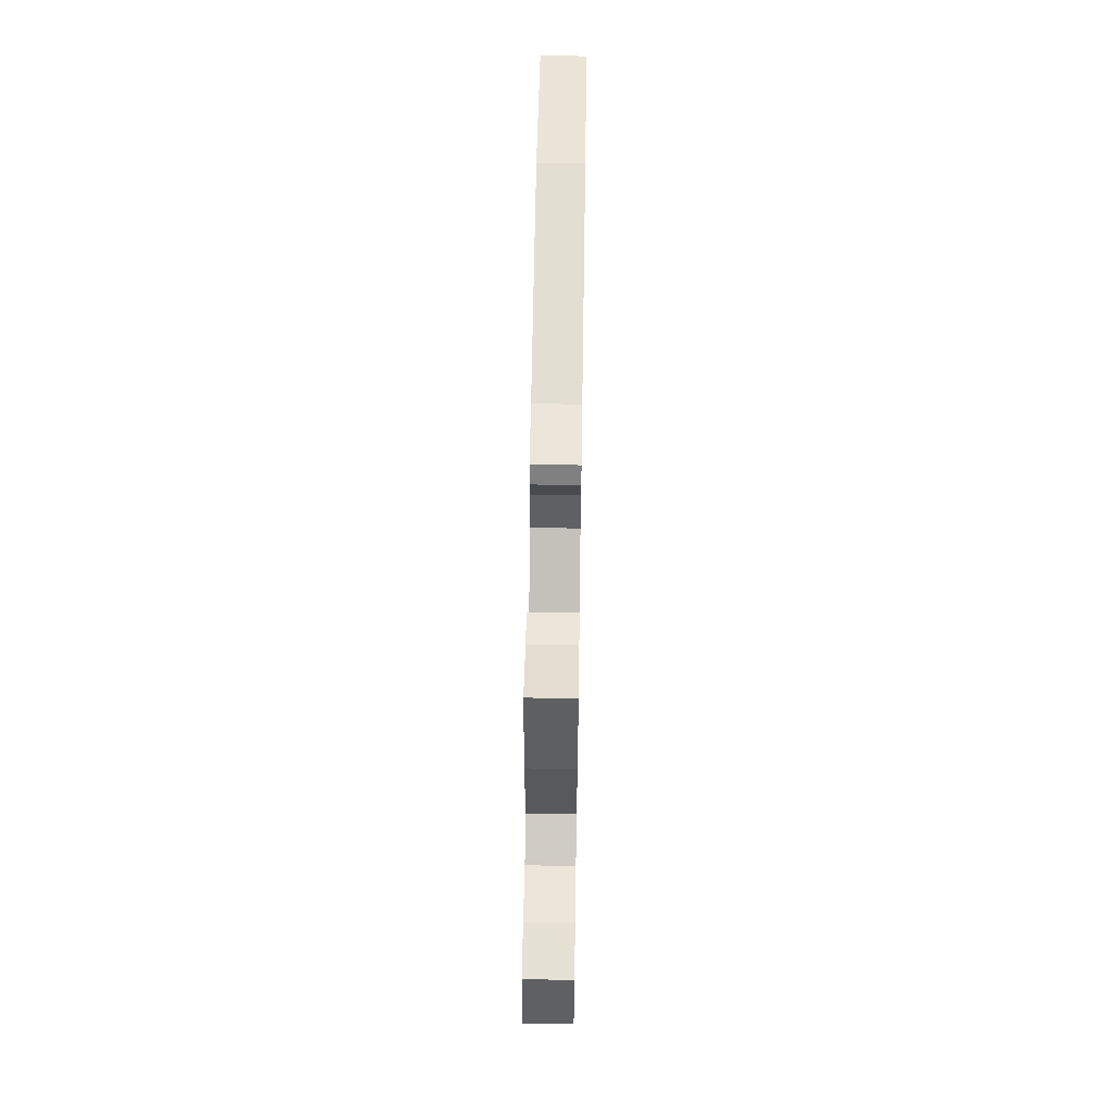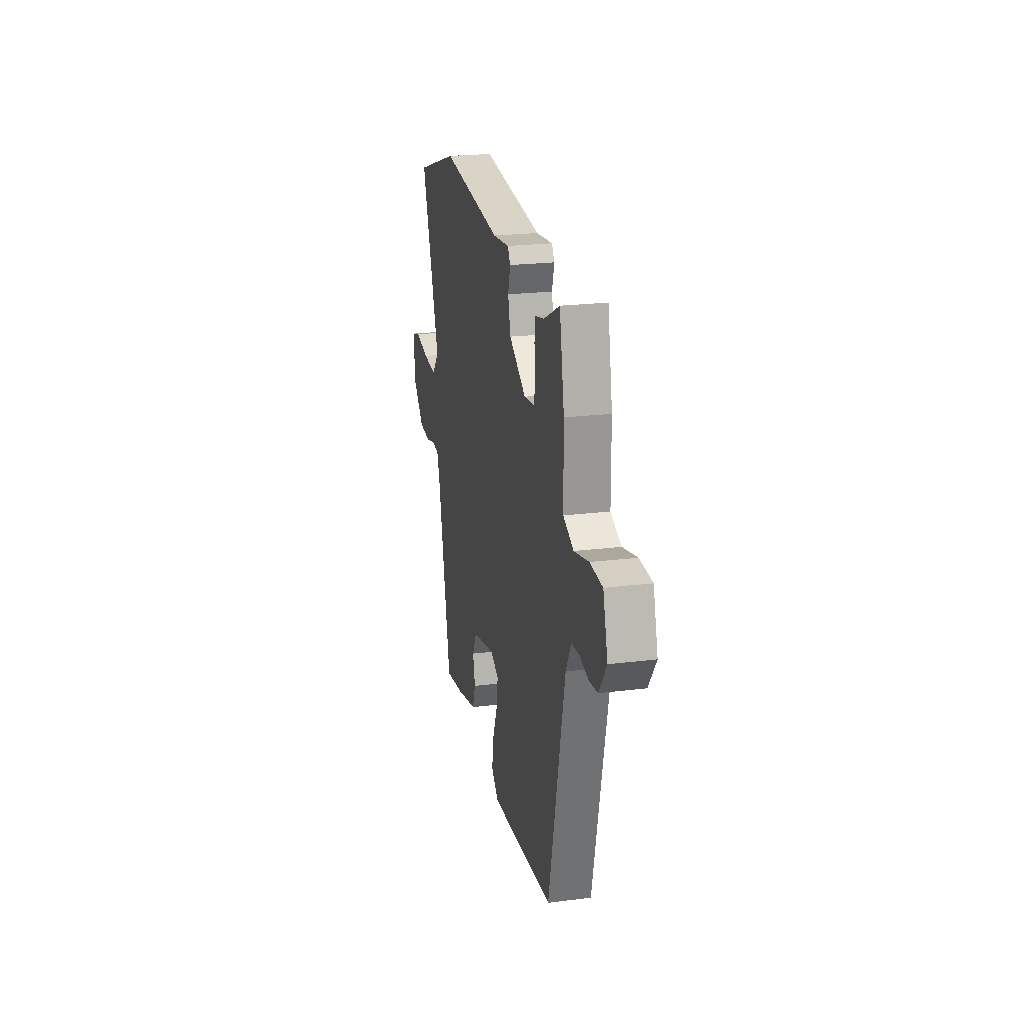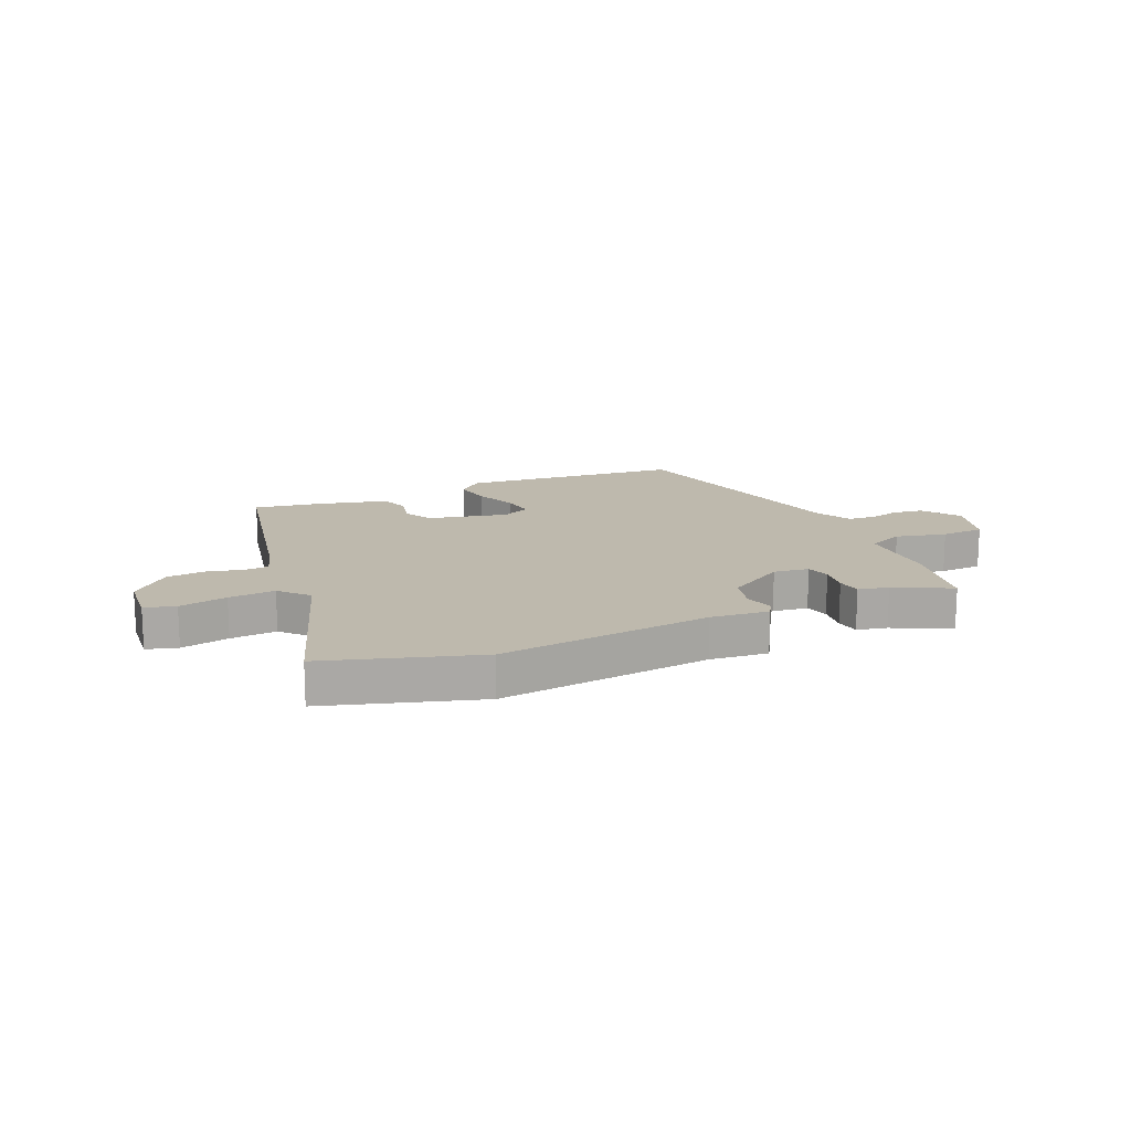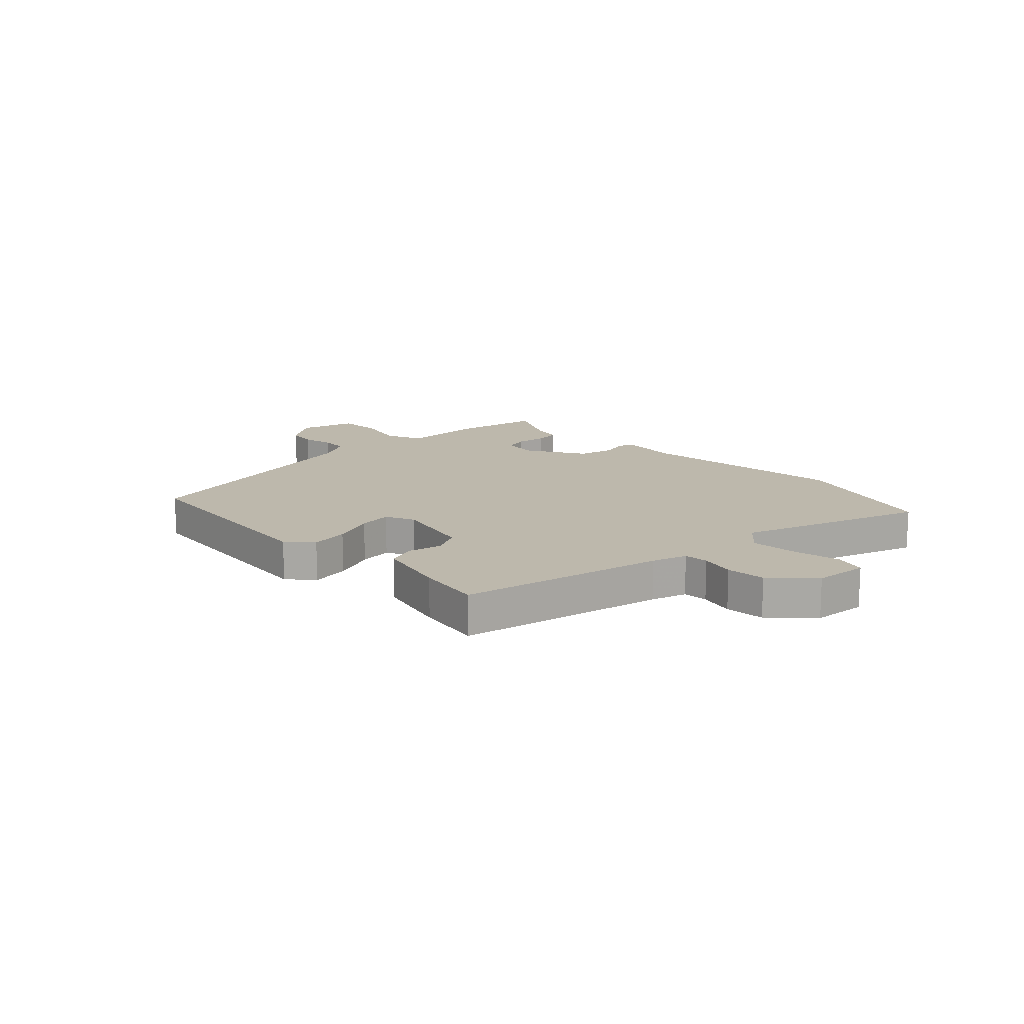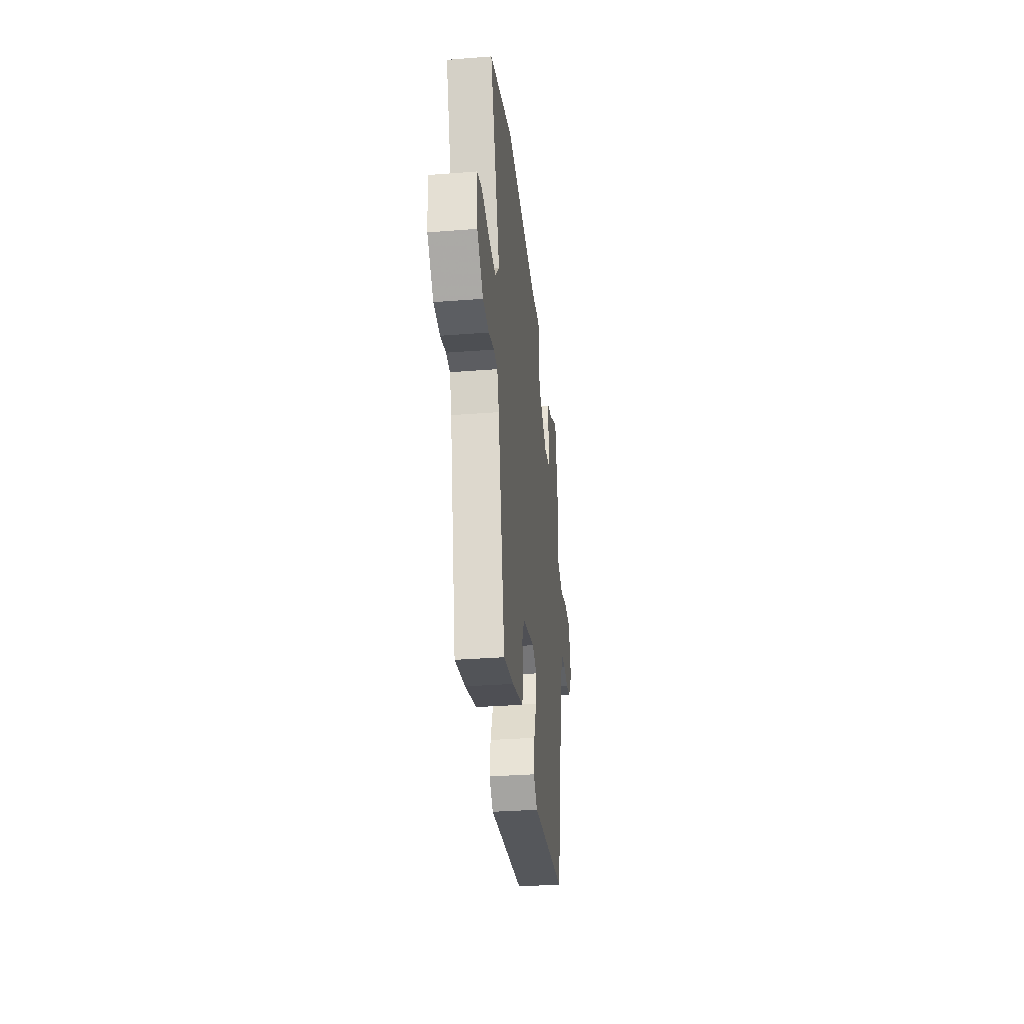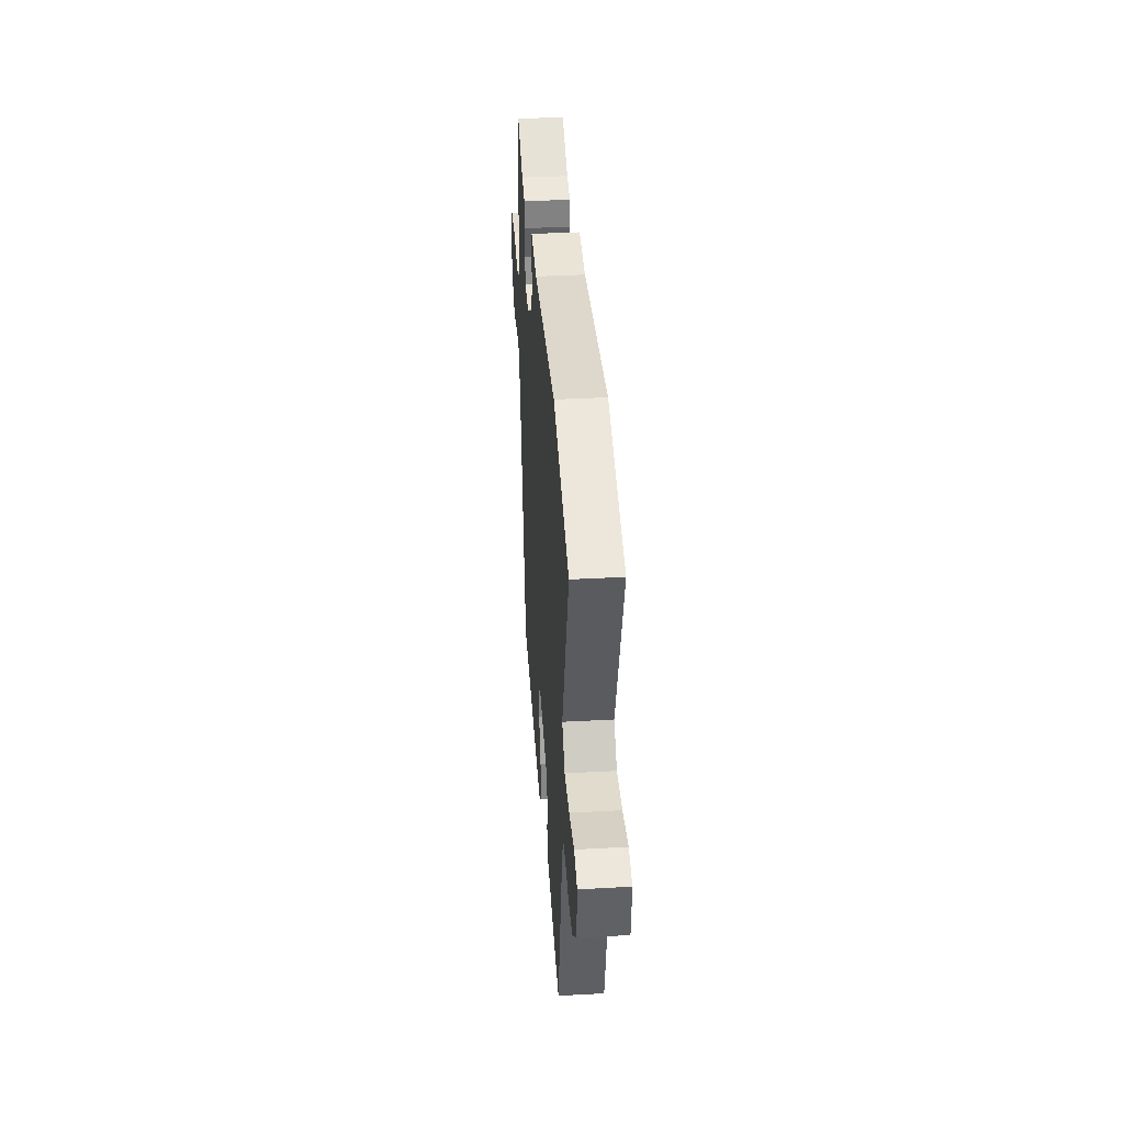
<metadata>
{"format":"obj","ext":"obj","renderer":"f3d","projection":"perspective","resolution":1024,"background":"white","views":[{"elev":61.4,"azim":90.9,"up":"+Z"},{"elev":22.6,"azim":77.9,"up":"+Z"},{"elev":15.3,"azim":-24.0,"up":"+Y"},{"elev":14.8,"azim":-134.2,"up":"+Y"},{"elev":-32.5,"azim":-83.8,"up":"+Z"},{"elev":37.4,"azim":-94.0,"up":"+Z"}]}
</metadata>
<code>
v -0.464 0.07 -0.509
v -0.542 0.07 -0.145
v -0.562 0.07 -0.082
v -0.606 0.07 -0.079
v -0.668 0.07 -0.095
v -0.738 0.07 -0.089
v -0.808 0.07 -0.021
v -0.817 0.07 0.076
v -0.762 0.07 0.092
v -0.676 0.07 0.075
v -0.593 0.07 0.069
v -0.547 0.07 0.12
v -0.661 0.07 0.45
v -0.391 0.07 0.534
v -0.011 0.07 0.493
v 0.092 0.07 0.504
v 0.108 0.07 0.478
v 0.094 0.07 0.427
v 0.11 0.07 0.363
v 0.215 0.07 0.3
v 0.278 0.07 0.309
v 0.289 0.07 0.352
v 0.281 0.07 0.407
v 0.287 0.07 0.451
v 0.341 0.07 0.463
v 0.441 0.07 0.513
v 0.471 0.07 0.358
v 0.473 0.07 0.209
v 0.538 0.07 0.181
v 0.628 0.07 0.203
v 0.706 0.07 0.199
v 0.735 0.07 0.099
v 0.689 0.07 0.032
v 0.635 0.07 0.024
v 0.58 0.07 0.037
v 0.531 0.07 0.033
v 0.498 0.07 -0.029
v 0.397 0.07 -0.491
v 0 0.07 -0.53
v -0.045 0.07 -0.49
v -0.034 0.07 -0.421
v -0.004 0.07 -0.345
v 0.004 0.07 -0.285
v -0.048 0.07 -0.261
v -0.19 0.07 -0.294
v -0.216 0.07 -0.346
v -0.202 0.07 -0.405
v -0.22 0.07 -0.458
v -0.348 0.07 -0.49
v -0.464 0 -0.509
v -0.542 0 -0.145
v -0.562 0 -0.082
v -0.606 0 -0.079
v -0.668 0 -0.095
v -0.738 0 -0.089
v -0.808 0 -0.021
v -0.817 0 0.076
v -0.762 0 0.092
v -0.676 0 0.075
v -0.593 0 0.069
v -0.547 0 0.12
v -0.661 0 0.45
v -0.391 0 0.534
v -0.011 0 0.493
v 0.092 0 0.504
v 0.108 0 0.478
v 0.094 0 0.427
v 0.11 0 0.363
v 0.215 0 0.3
v 0.278 0 0.309
v 0.289 0 0.352
v 0.281 0 0.407
v 0.287 0 0.451
v 0.341 0 0.463
v 0.441 0 0.513
v 0.471 0 0.358
v 0.473 0 0.209
v 0.538 0 0.181
v 0.628 0 0.203
v 0.706 0 0.199
v 0.735 0 0.099
v 0.689 0 0.032
v 0.635 0 0.024
v 0.58 0 0.037
v 0.531 0 0.033
v 0.498 0 -0.029
v 0.397 0 -0.491
v 0 0 -0.53
v -0.045 0 -0.49
v -0.034 0 -0.421
v -0.004 0 -0.345
v 0.004 0 -0.285
v -0.048 0 -0.261
v -0.19 0 -0.294
v -0.216 0 -0.346
v -0.202 0 -0.405
v -0.22 0 -0.458
v -0.348 0 -0.49
f 49 1 2
f 48 49 2
f 47 48 2
f 46 47 2
f 45 46 2 3
f 44 45 3
f 40 41 42
f 39 40 42
f 38 39 42
f 37 38 42
f 36 37 42 43
f 33 34 35
f 32 33 35
f 31 32 35
f 30 31 35
f 29 30 35
f 28 29 35 36
f 25 26 27 28
f 25 28 36
f 24 25 36
f 23 24 36
f 22 23 36
f 21 22 36
f 36 43 44
f 21 36 44
f 20 21 44
f 15 16 17 18
f 15 18 19
f 14 15 19
f 13 14 19
f 12 13 19
f 20 44 3
f 19 20 3
f 12 19 3
f 11 12 3
f 8 9 10
f 7 8 10
f 6 7 10
f 5 6 10
f 4 5 10
f 3 4 10 11
f 51 50 98
f 51 98 97
f 51 97 96
f 51 96 95
f 52 51 95 94
f 52 94 93
f 91 90 89
f 91 89 88
f 91 88 87
f 91 87 86
f 92 91 86 85
f 84 83 82
f 84 82 81
f 84 81 80
f 84 80 79
f 84 79 78
f 85 84 78 77
f 77 76 75 74
f 85 77 74
f 85 74 73
f 85 73 72
f 85 72 71
f 85 71 70
f 93 92 85
f 93 85 70
f 93 70 69
f 67 66 65 64
f 68 67 64
f 68 64 63
f 68 63 62
f 68 62 61
f 52 93 69
f 52 69 68
f 52 68 61
f 52 61 60
f 59 58 57
f 59 57 56
f 59 56 55
f 59 55 54
f 59 54 53
f 60 59 53 52
f 1 50 51 2
f 2 51 52 3
f 3 52 53 4
f 4 53 54 5
f 5 54 55 6
f 6 55 56 7
f 7 56 57 8
f 8 57 58 9
f 9 58 59 10
f 10 59 60 11
f 11 60 61 12
f 12 61 62 13
f 13 62 63 14
f 14 63 64 15
f 15 64 65 16
f 16 65 66 17
f 17 66 67 18
f 18 67 68 19
f 19 68 69 20
f 20 69 70 21
f 21 70 71 22
f 22 71 72 23
f 23 72 73 24
f 24 73 74 25
f 25 74 75 26
f 26 75 76 27
f 27 76 77 28
f 28 77 78 29
f 29 78 79 30
f 30 79 80 31
f 31 80 81 32
f 32 81 82 33
f 33 82 83 34
f 34 83 84 35
f 35 84 85 36
f 36 85 86 37
f 37 86 87 38
f 38 87 88 39
f 39 88 89 40
f 40 89 90 41
f 41 90 91 42
f 42 91 92 43
f 43 92 93 44
f 44 93 94 45
f 45 94 95 46
f 46 95 96 47
f 47 96 97 48
f 48 97 98 49
f 49 98 50 1

</code>
